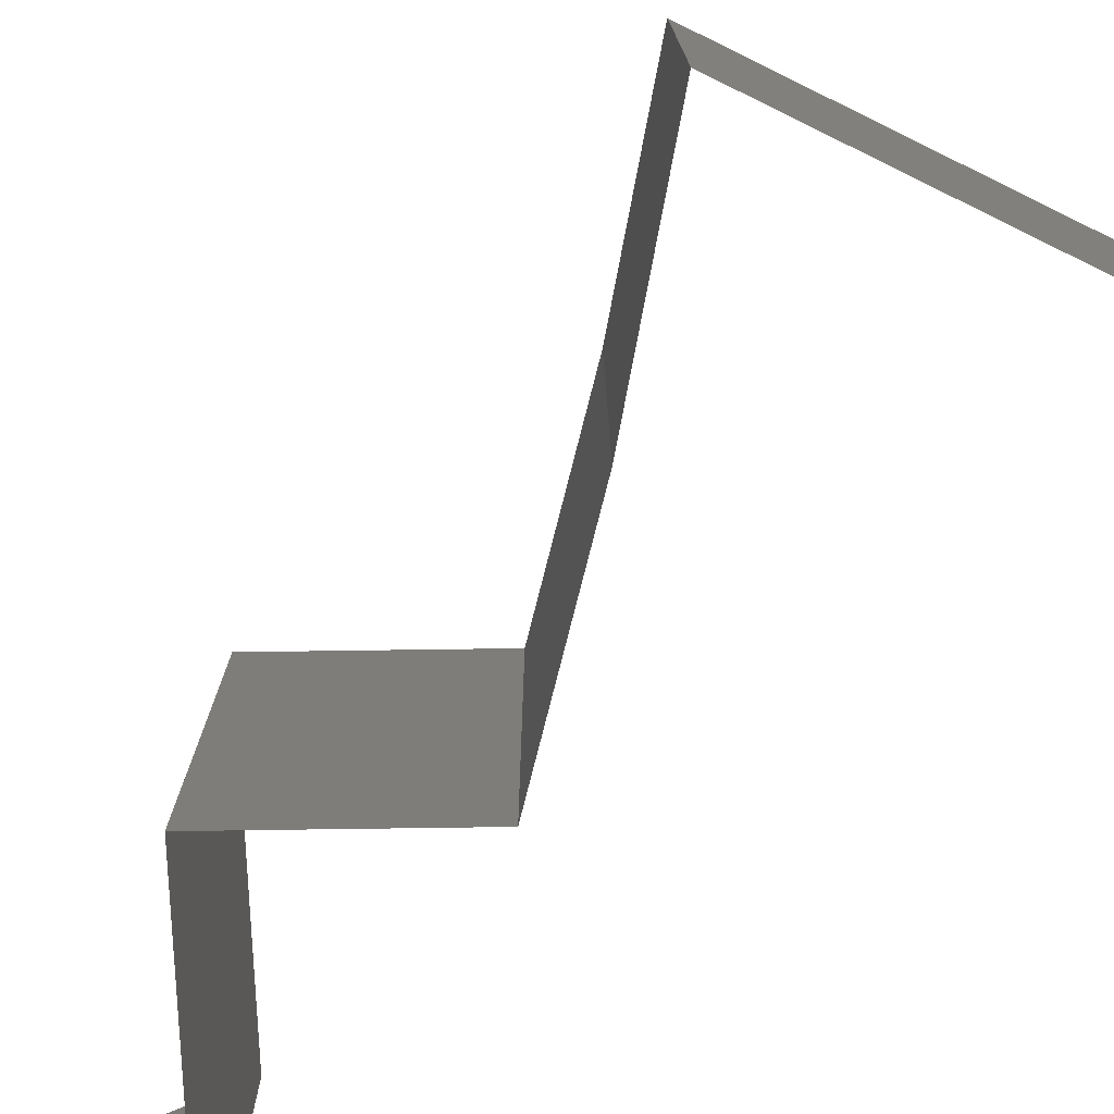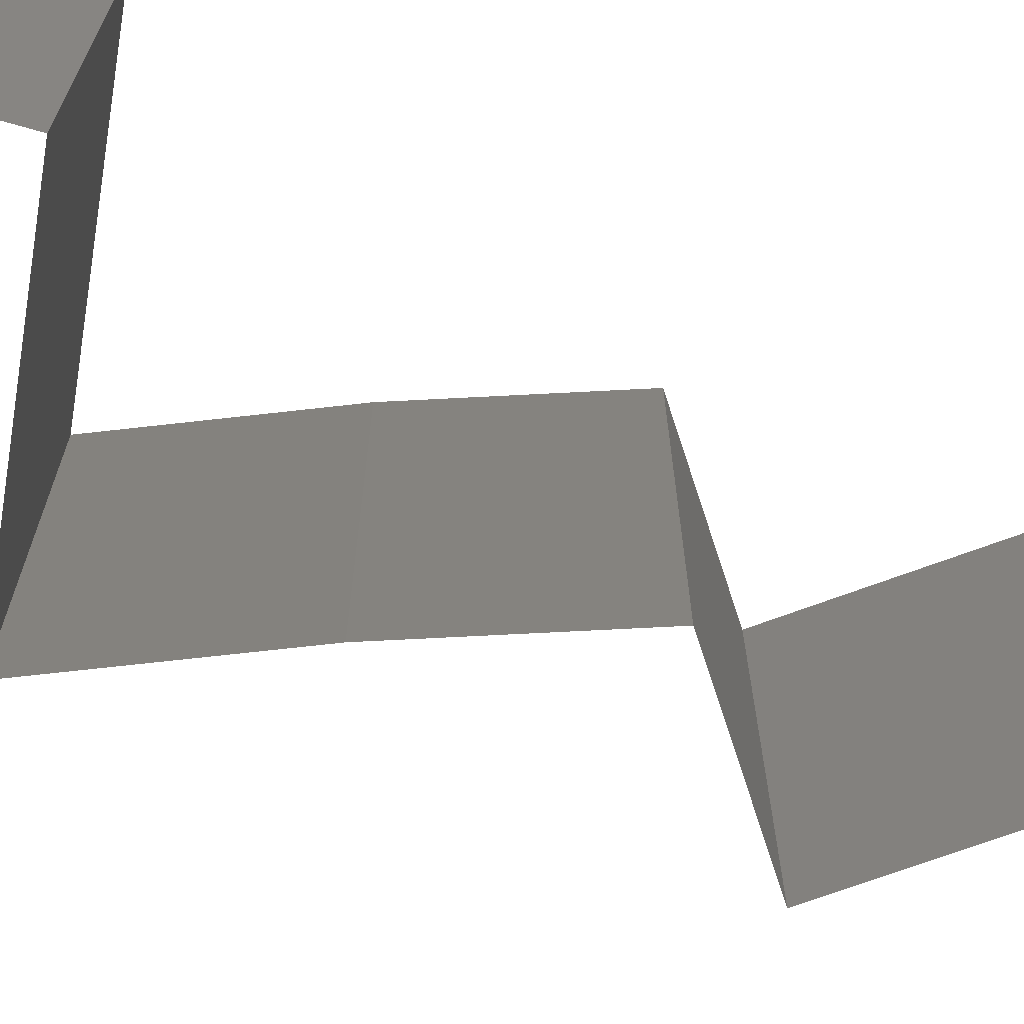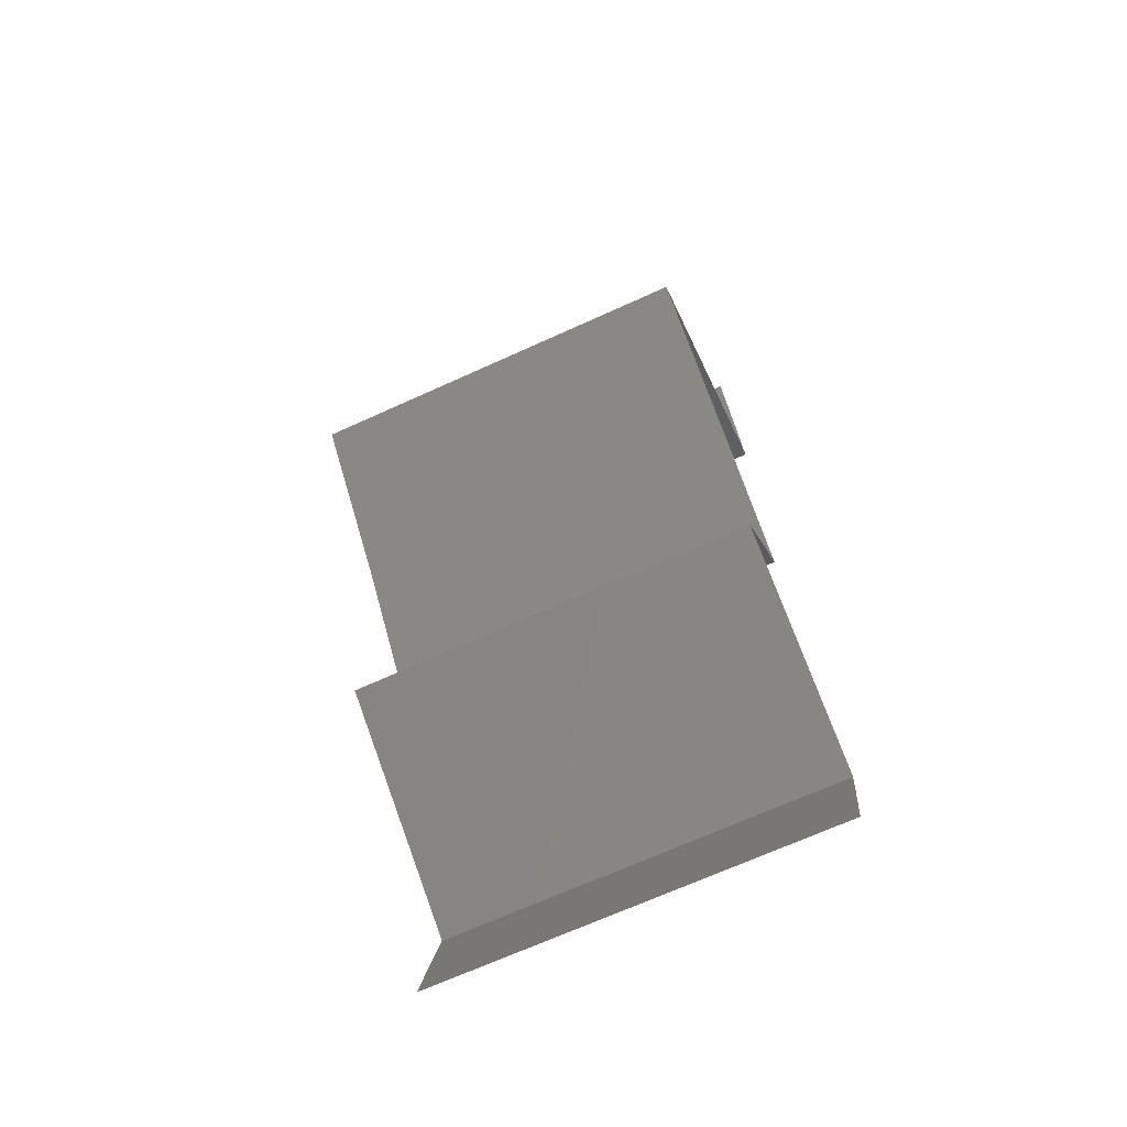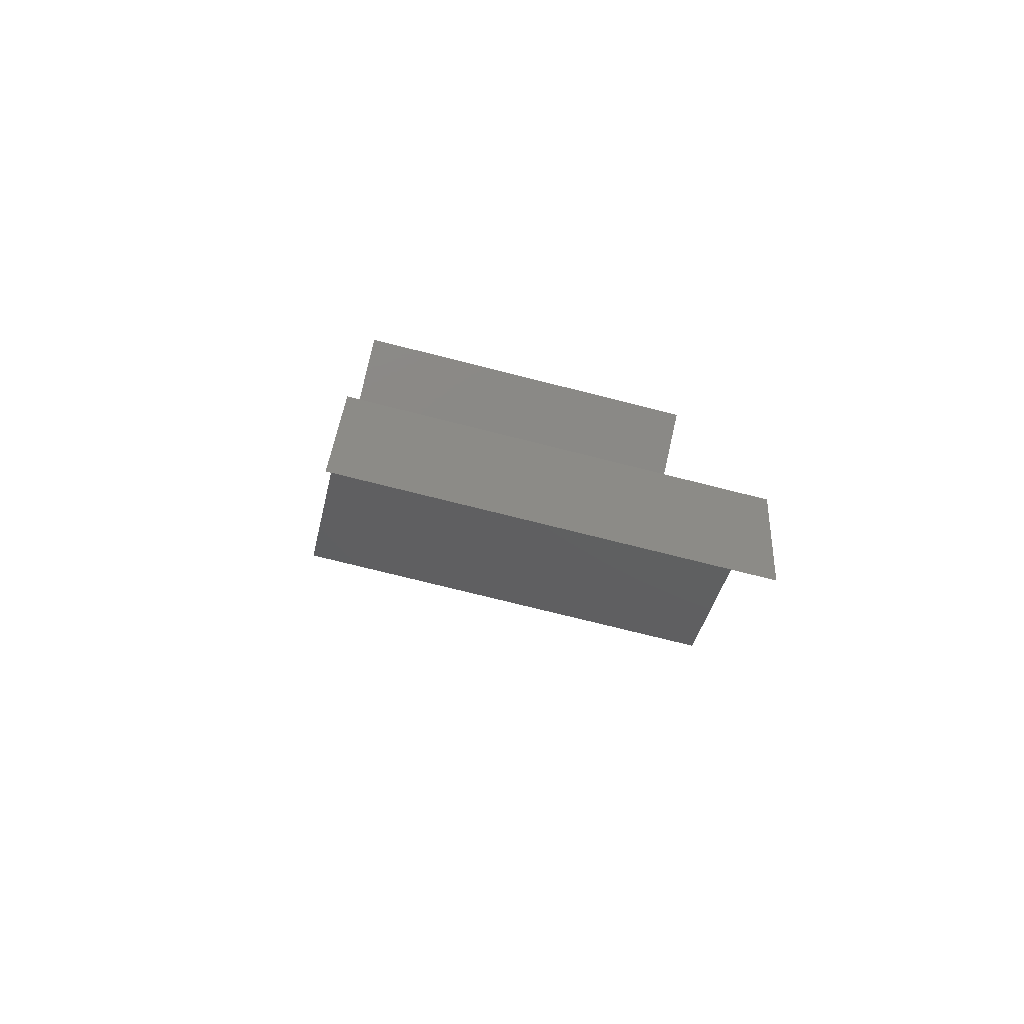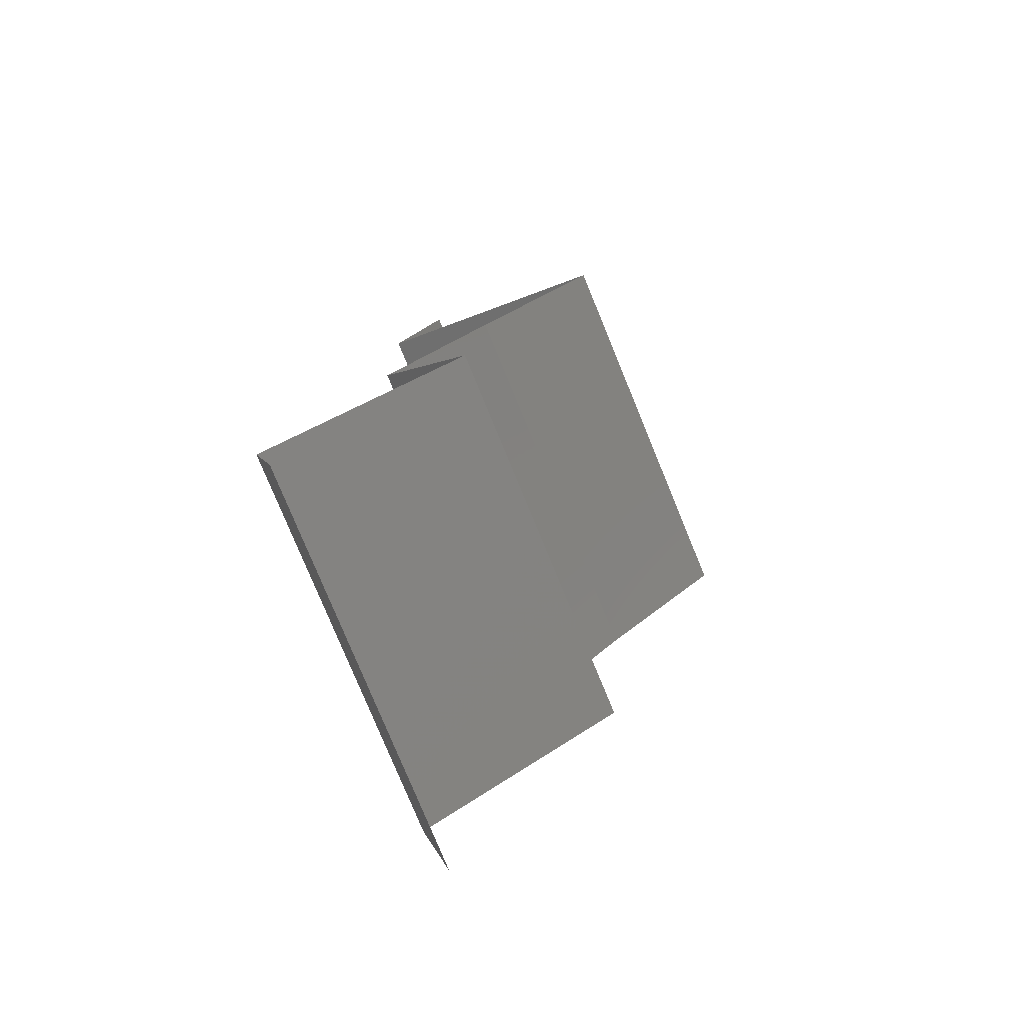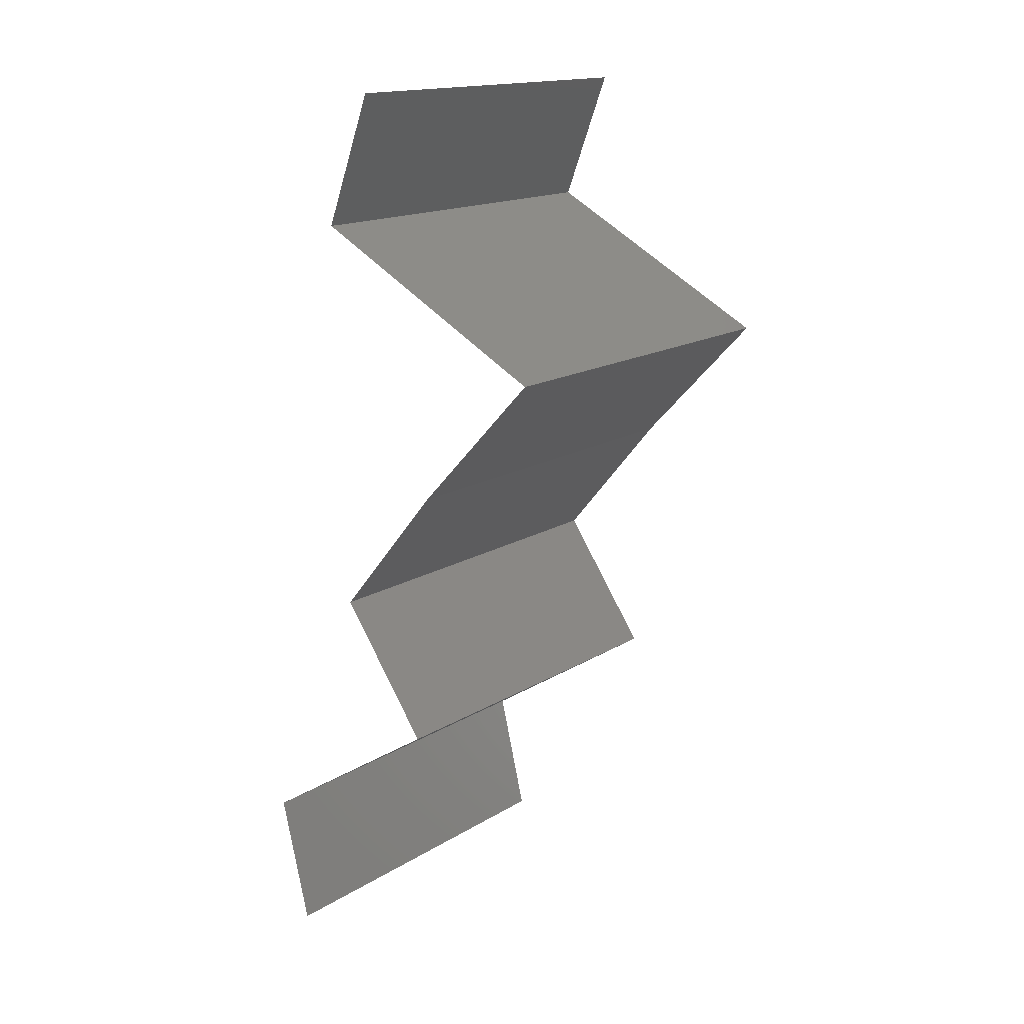
<metadata>
{"format":"stl","ext":"stl","renderer":"f3d","projection":"perspective","resolution":1024,"background":"white","views":[{"elev":-79.4,"azim":125.8,"up":"+Z"},{"elev":-70.9,"azim":-126.9,"up":"+Z"},{"elev":-69.9,"azim":114.3,"up":"+Y"},{"elev":-72.0,"azim":-104.3,"up":"+Y"},{"elev":-79.2,"azim":22.4,"up":"+Y"},{"elev":16.0,"azim":38.6,"up":"+Y"}]}
</metadata>
<code>
# stl→obj: 43 verts, 62 faces
v 0.03412 0.05335 0
v 0.03157 0.04668 0
v 0.03284 0.05002 0.005
v 0.03157 0.04668 0.02
v 0.03412 0.05335 0.02
v 0.03284 0.05002 0.015
v 0.03412 0.05335 0.01
v 0.03157 0.04668 0.01
v 0.04409 0.04001 0
v 0.04409 0.04001 0.01
v 0.03971 0.04235 0.005
v 0.03595 0.04435 0.015
v 0.04409 0.04001 0.02
v 0.03996 0.04222 0.015
v 0.0357 0.04448 0.005
v 0.03783 0.04335 0
v 0.03783 0.04335 0.02
v 0.03783 0.04335 0.01
v 0.04094 0.03668 0.015
v 0.0378 0.03335 0
v 0.0378 0.03335 0.01
v 0.04094 0.03668 0.005
v 0.0378 0.03335 0.02
v 0.03223 0.02668 0
v 0.03223 0.02668 0.01
v 0.03502 0.03001 0.005
v 0.03502 0.03001 0.015
v 0.03223 0.02668 0.02
v 0.03457 0.02334 0.015
v 0.03691 0.02001 0
v 0.03691 0.02001 0.01
v 0.03457 0.02334 0.005
v 0.03691 0.02001 0.02
v 0.03173 0.01667 0
v 0.02655 0.01334 0.01
v 0.03173 0.01667 0.02
v 0.02655 0.01334 0
v 0.02655 0.01334 0.02
v 0.02817 0.006669 0.01
v 0.02736 0.01 0.005
v 0.02736 0.01 0.015
v 0.02817 0.006669 0
v 0.02817 0.006669 0.02
f 1 2 3
f 4 5 6
f 7 8 6
f 8 7 3
f 7 1 3
f 5 7 6
f 2 8 3
f 8 4 6
f 9 10 11
f 4 8 12
f 10 13 14
f 8 2 15
f 16 9 11
f 17 4 12
f 2 16 15
f 13 17 14
f 17 12 14
f 16 11 15
f 14 12 18
f 15 11 18
f 10 14 18
f 11 10 18
f 12 8 18
f 8 15 18
f 13 10 19
f 20 21 22
f 10 9 22
f 21 23 19
f 21 10 22
f 23 13 19
f 10 21 19
f 9 20 22
f 24 25 26
f 23 21 27
f 25 28 27
f 21 20 26
f 21 25 27
f 20 24 26
f 25 21 26
f 28 23 27
f 28 25 29
f 30 31 32
f 25 24 32
f 31 33 29
f 31 25 32
f 25 31 29
f 24 30 32
f 33 28 29
f 34 35 31
f 35 36 31
f 34 31 30
f 31 36 33
f 35 34 37
f 36 35 38
f 39 35 40
f 35 39 41
f 37 42 40
f 43 38 41
f 35 37 40
f 38 35 41
f 42 39 40
f 39 43 41

</code>
